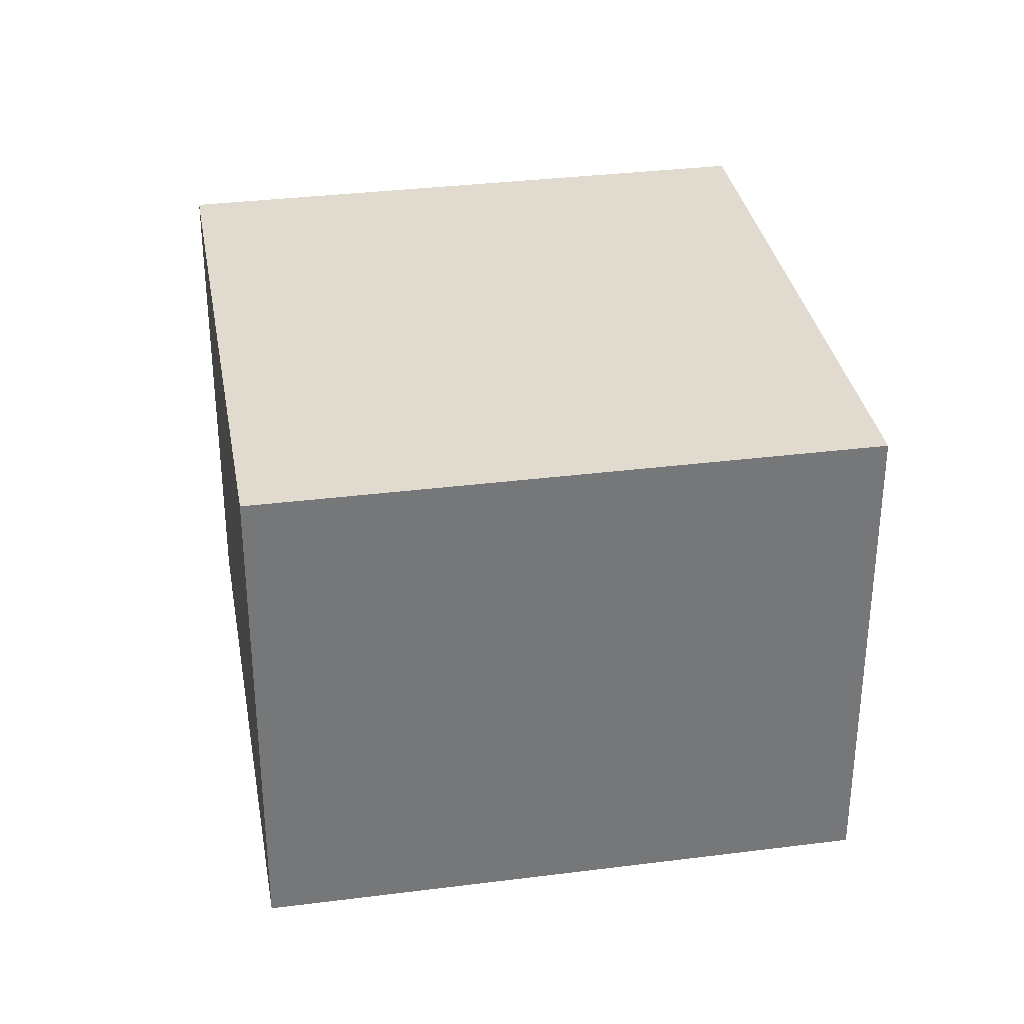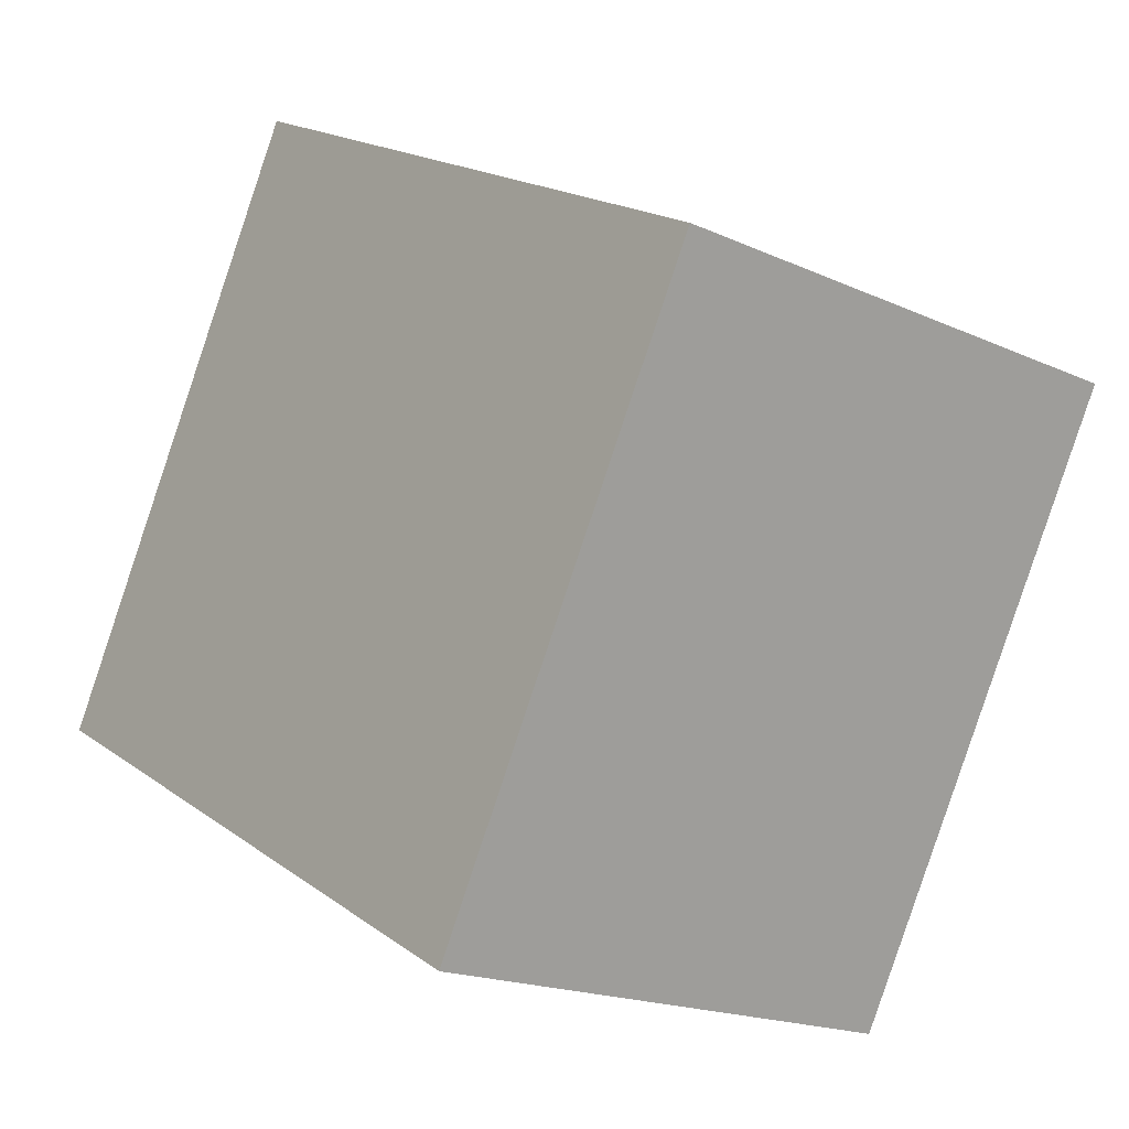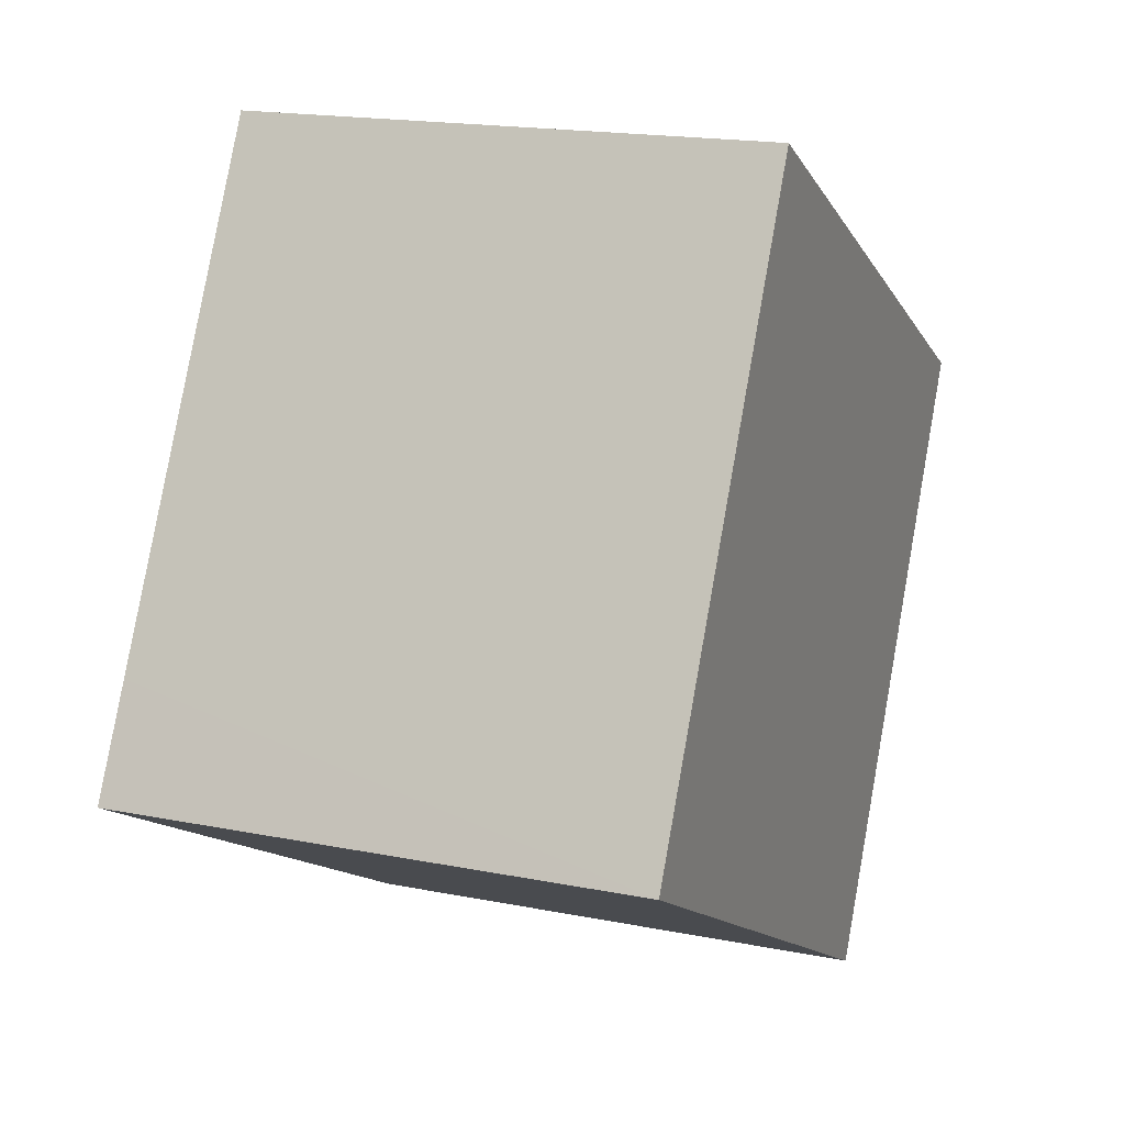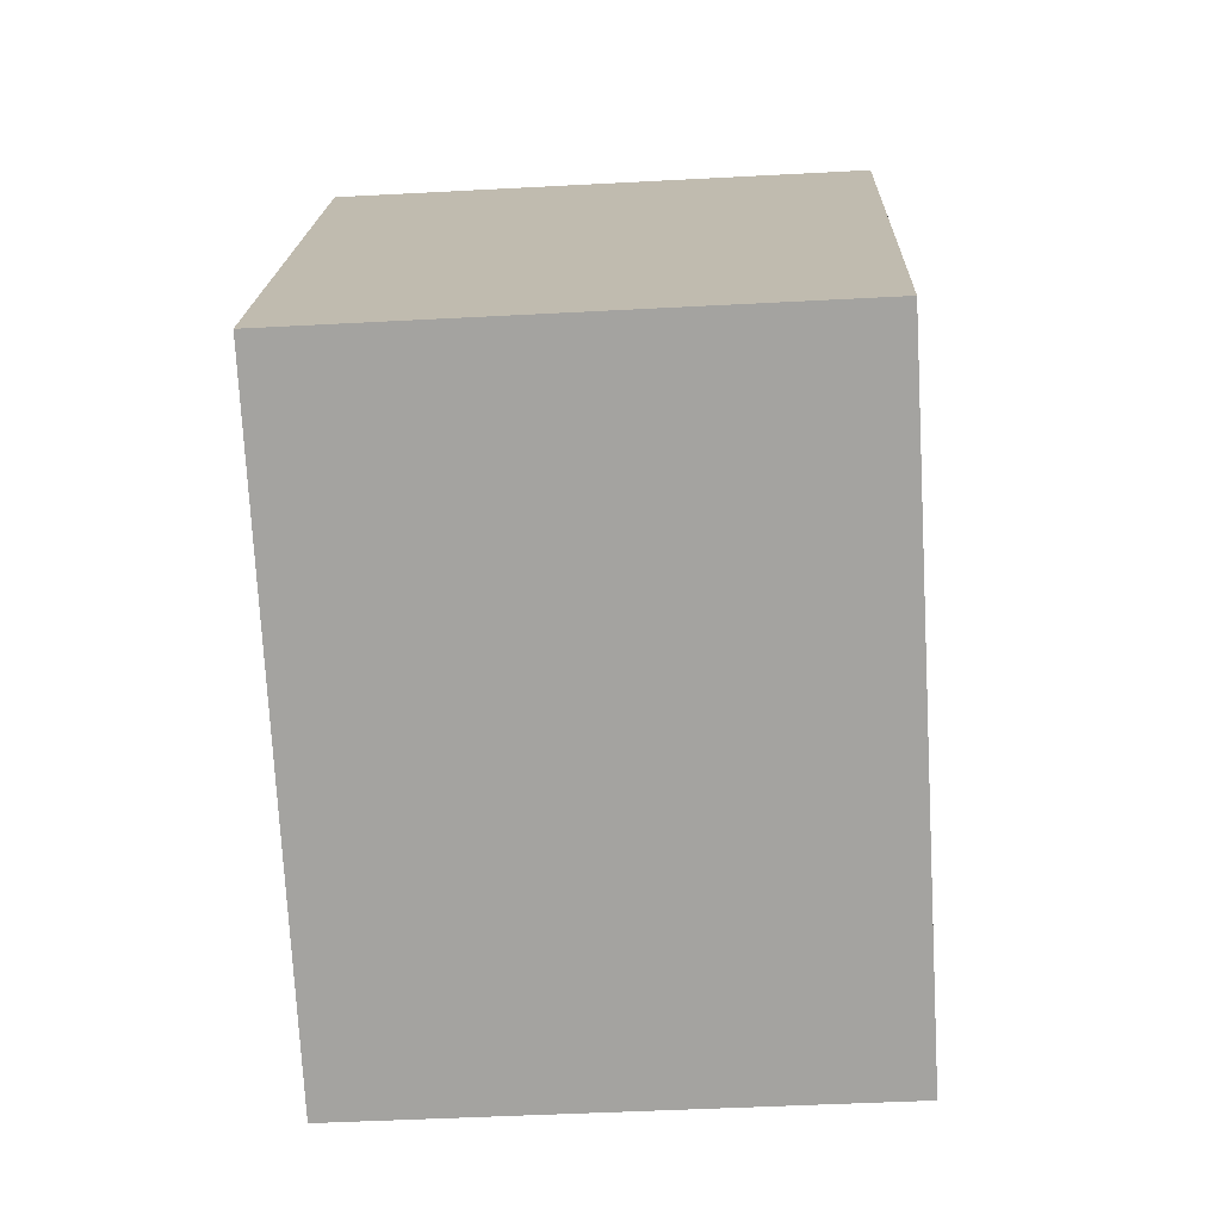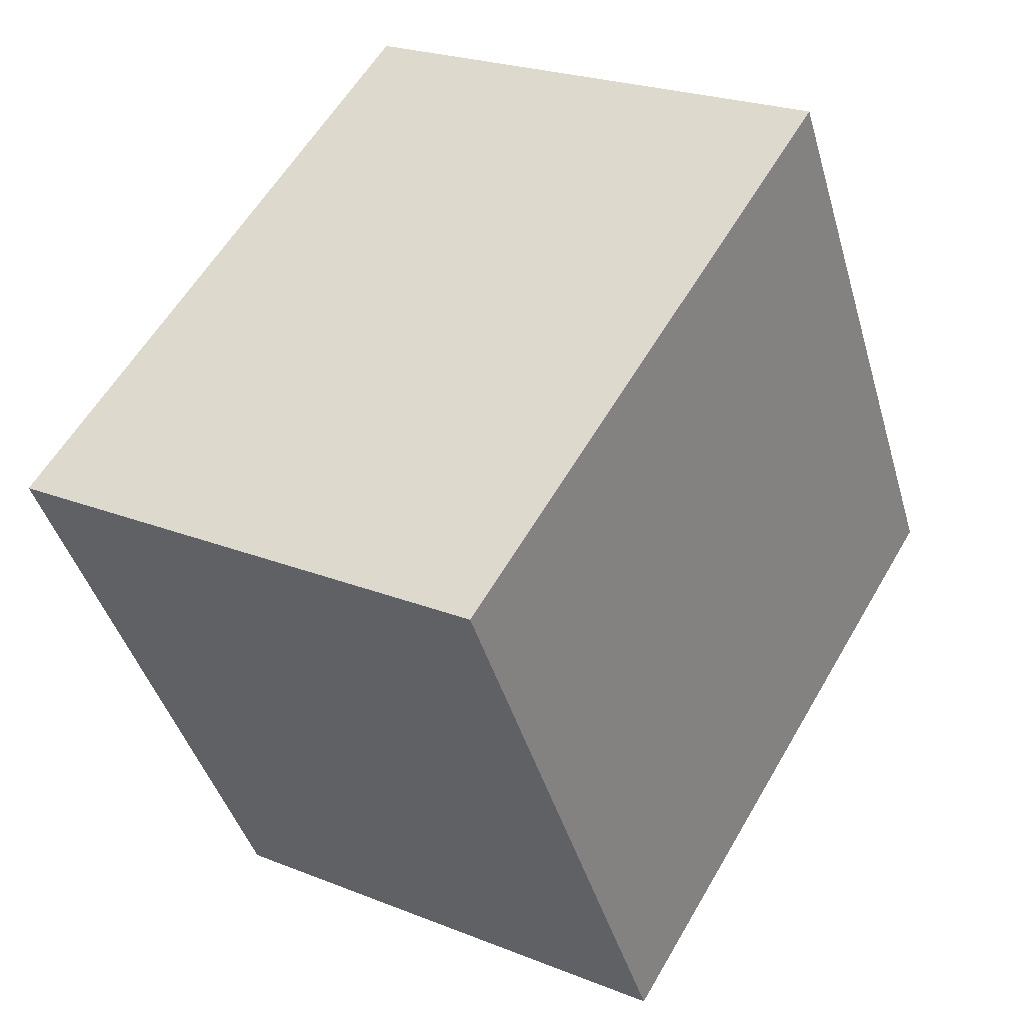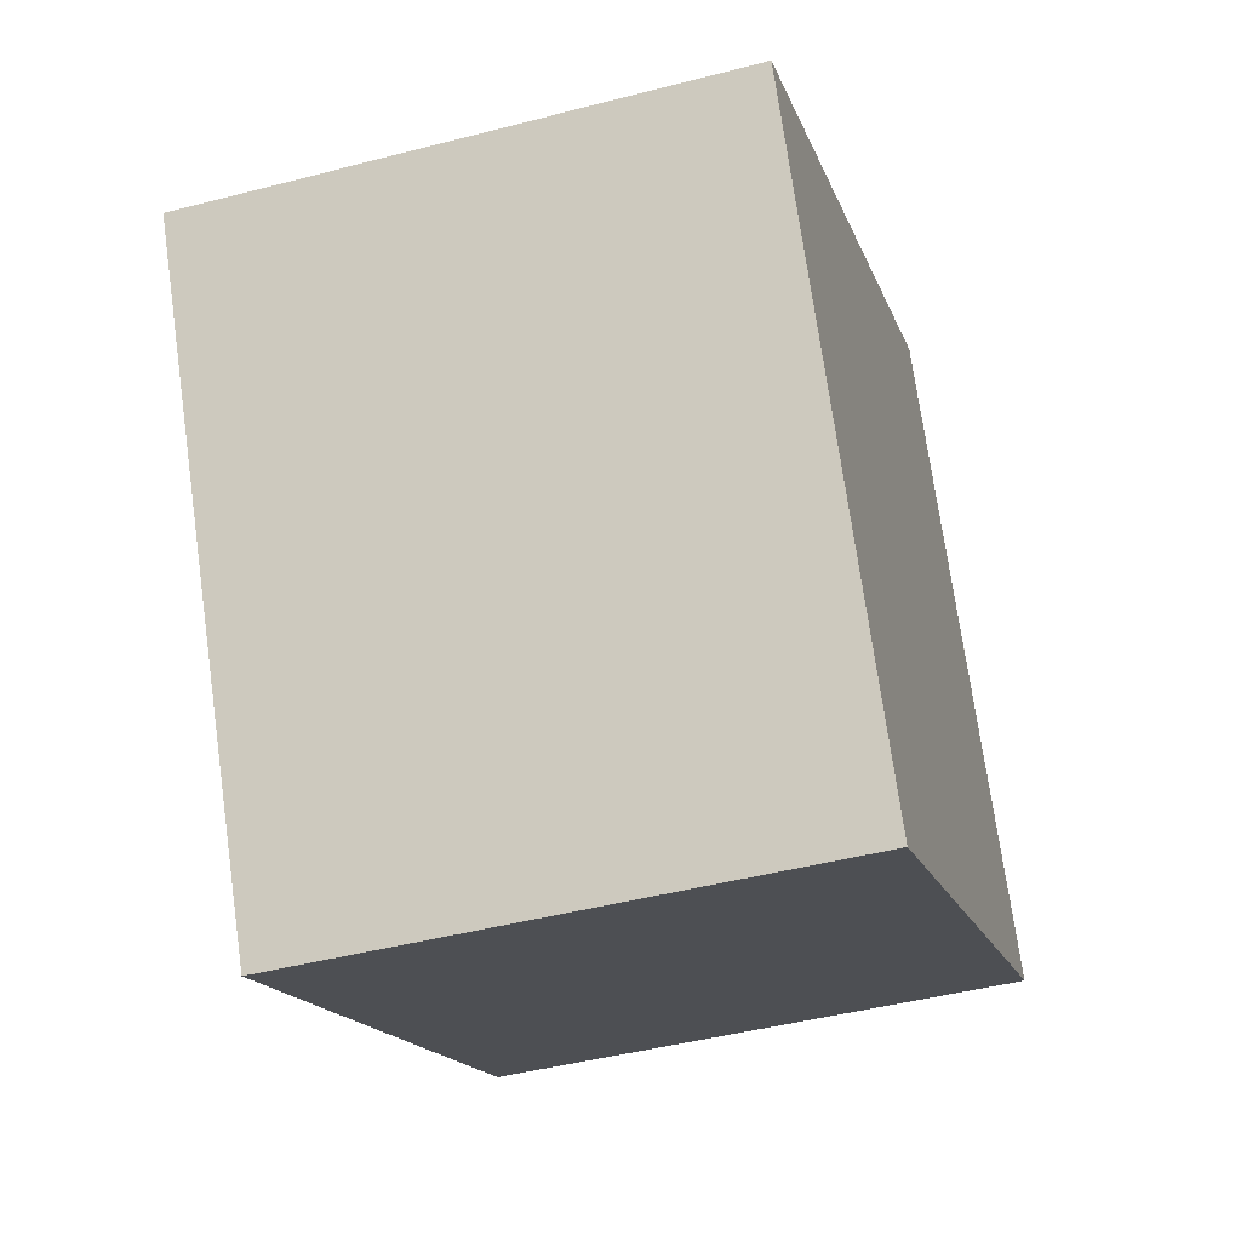
<metadata>
{"format":"obj","ext":"obj","renderer":"f3d","projection":"perspective","resolution":1024,"background":"white","views":[{"elev":33.4,"azim":-71.2,"up":"+Y"},{"elev":-18.3,"azim":48.6,"up":"+Z"},{"elev":17.7,"azim":-68.5,"up":"+Z"},{"elev":-44.5,"azim":-86.4,"up":"+Z"},{"elev":23.3,"azim":124.1,"up":"+Z"},{"elev":-45.2,"azim":106.8,"up":"+Z"}]}
</metadata>
<code>
v  1.571 2.412 2.548
v  0.256 2.412 0.469
v  1.434 2.412 2.623
v  0 2.412 1.477e-16
v  2.722 2.412 -1.489
v  4.156 2.412 1.133
v  4.156 -6.938e-17 1.133
v  2.722 9.117e-17 -1.489
v  0 0 0
v  1.434 -1.606e-16 2.623
v  0.256 -2.872e-17 0.469
v  1.571 -1.56e-16 2.548
g defaultobject
f 1 2 3
f 2 1 4
f 4 1 5
f 5 1 6
f 7 5 6
f 5 7 8
f 8 4 5
f 4 8 9
f 9 2 4
f 2 9 3
f 3 9 10
f 10 9 11
f 1 7 6
f 7 1 3
f 7 3 12
f 12 3 10
f 7 9 8
f 9 7 12
f 9 12 10
f 9 10 11

</code>
